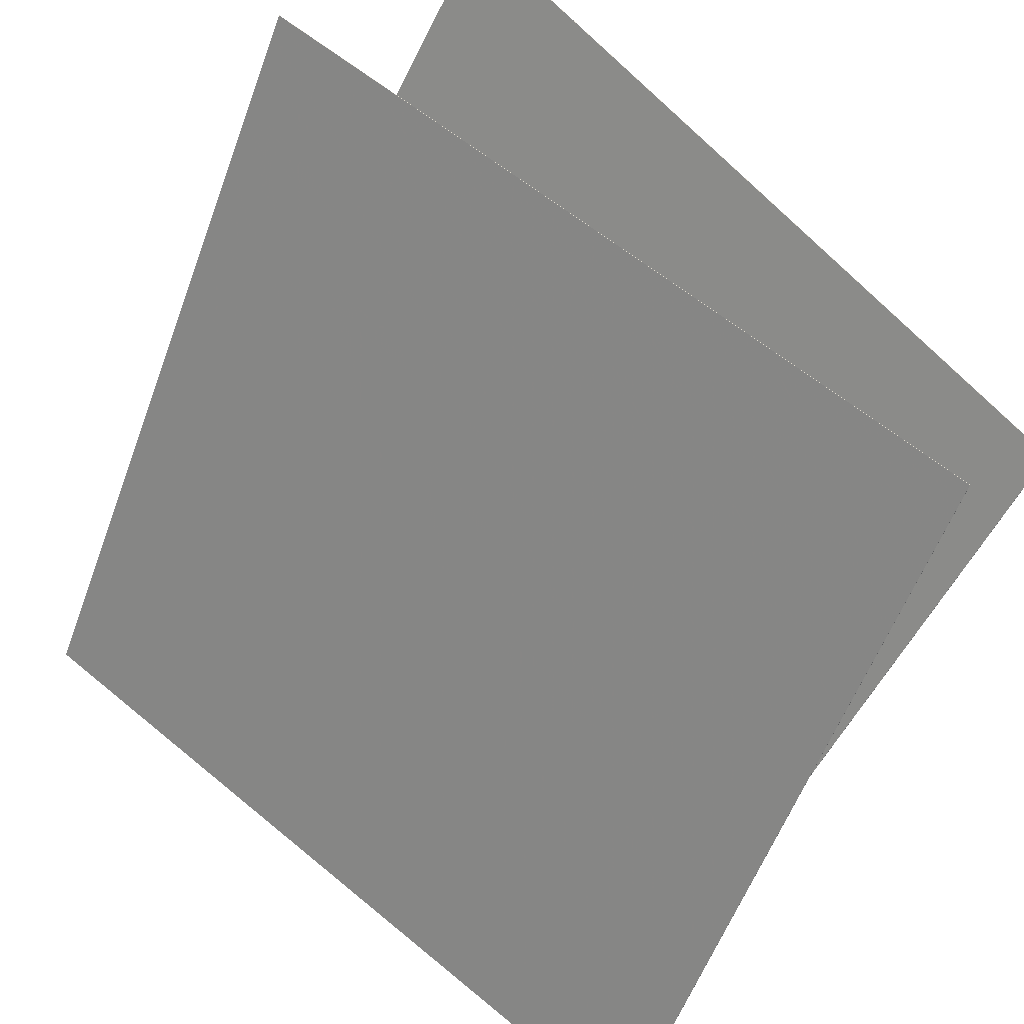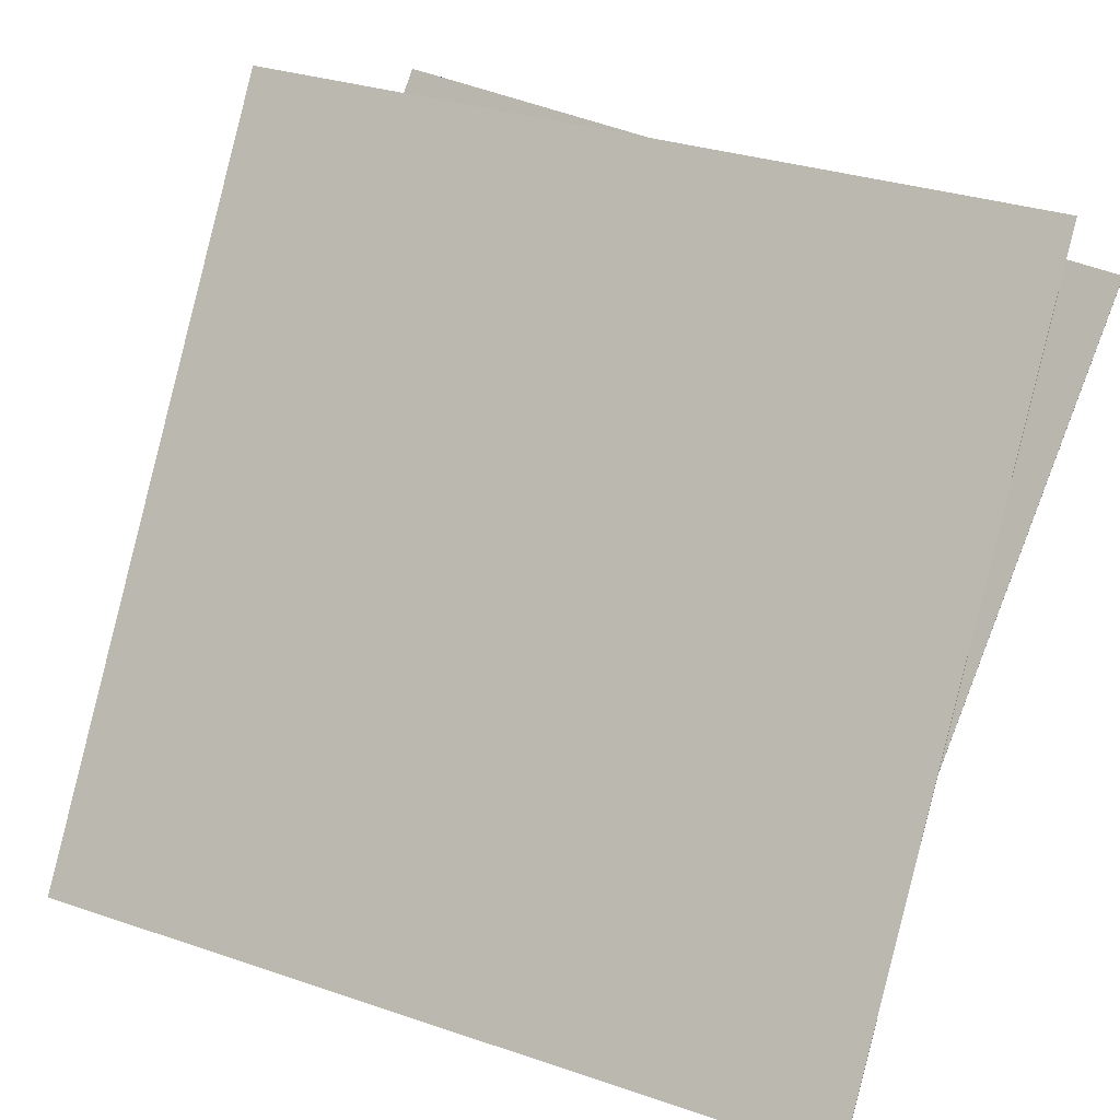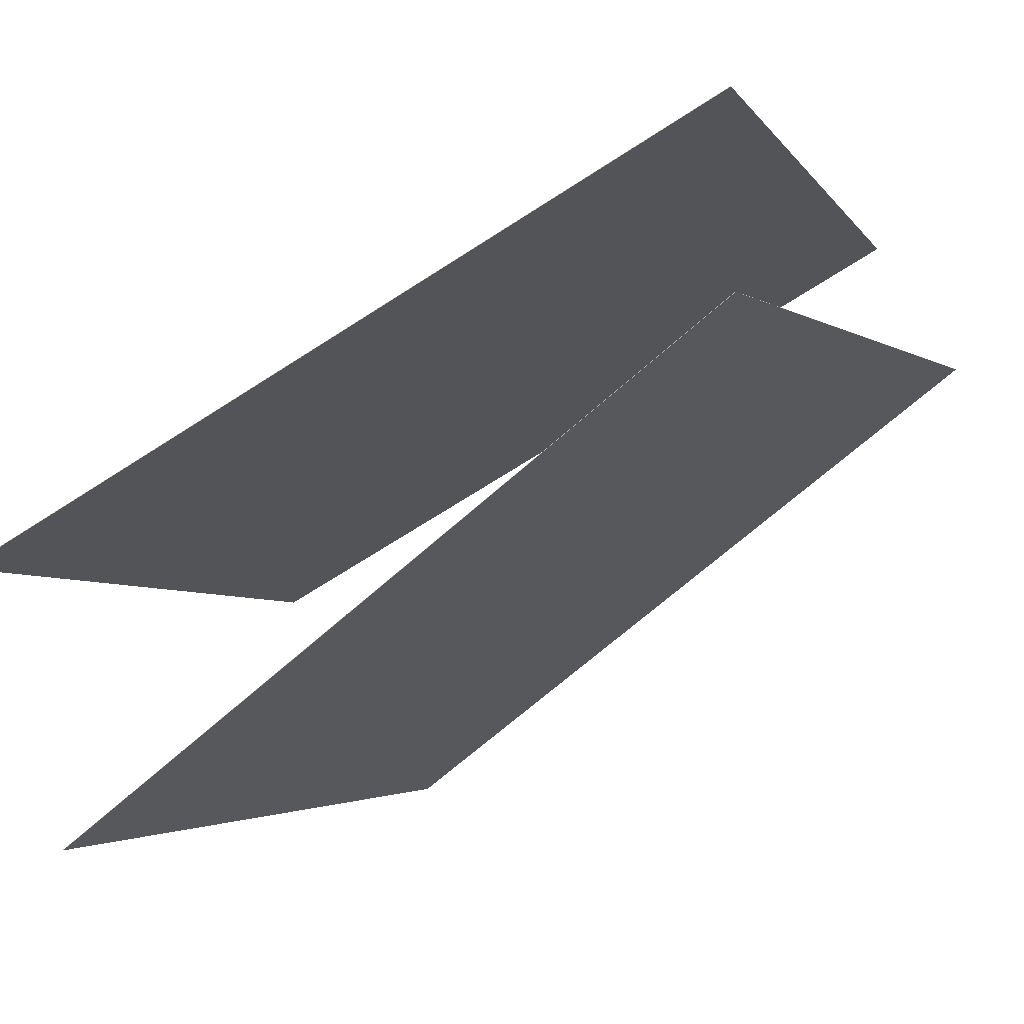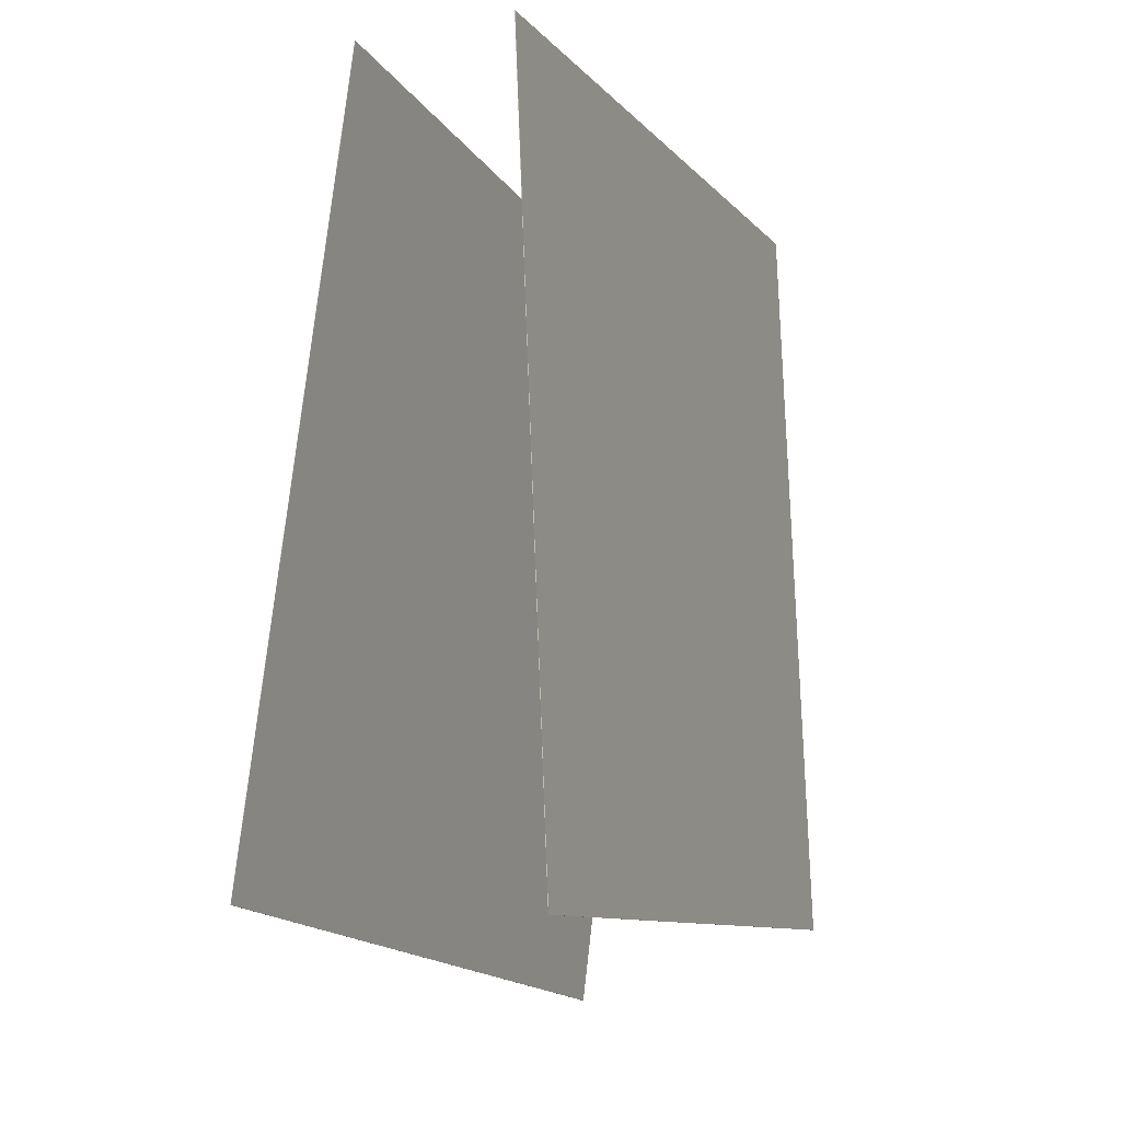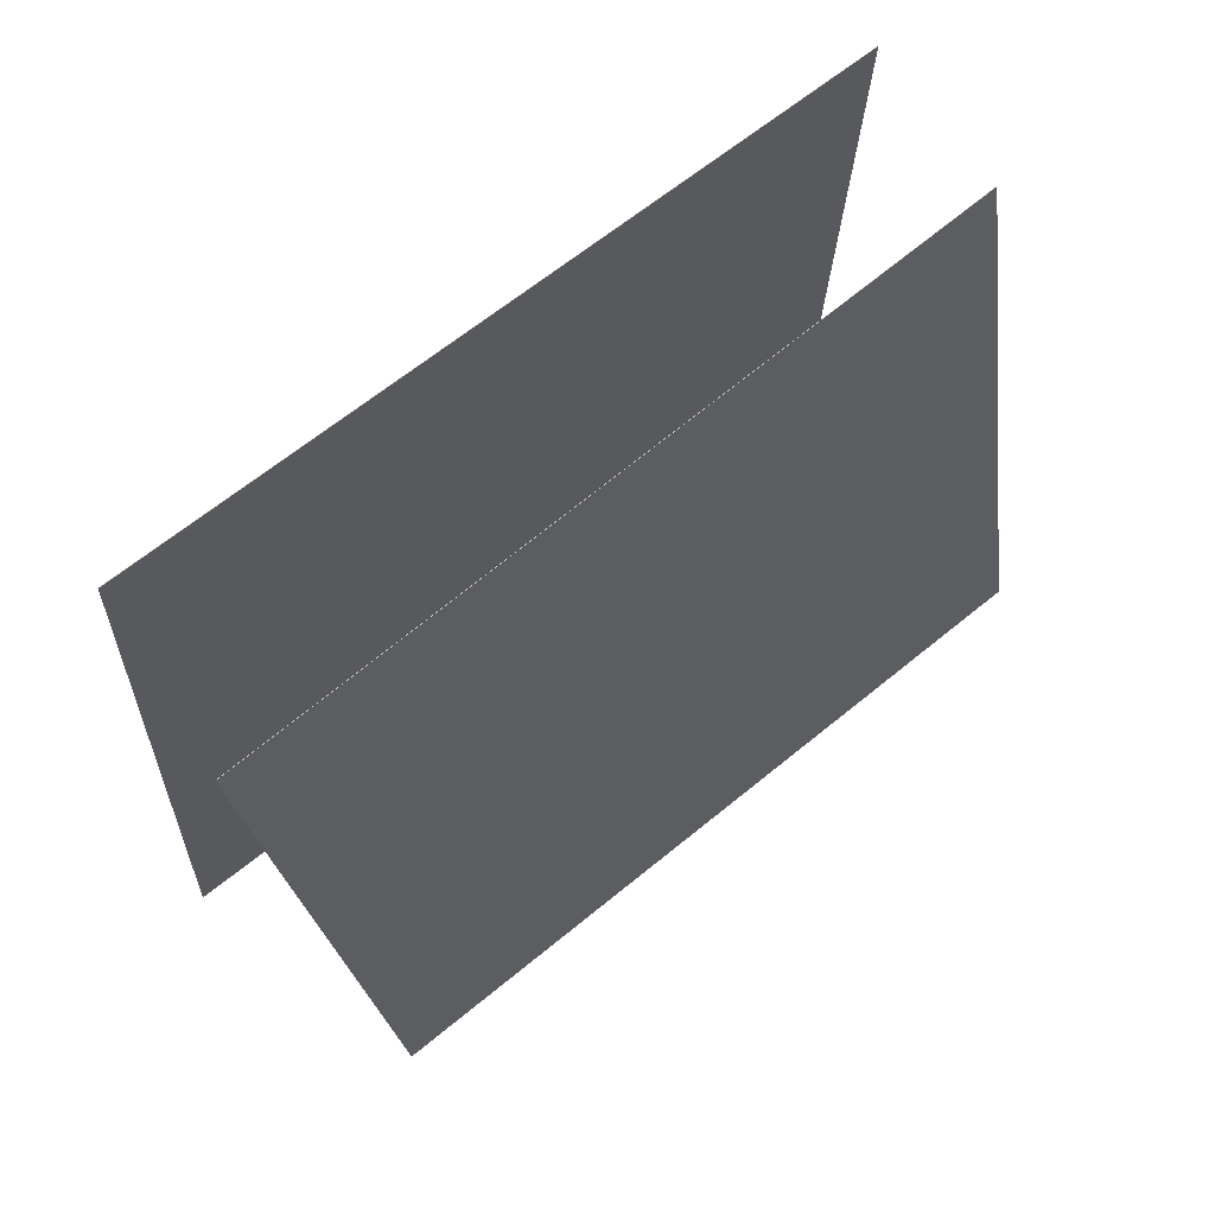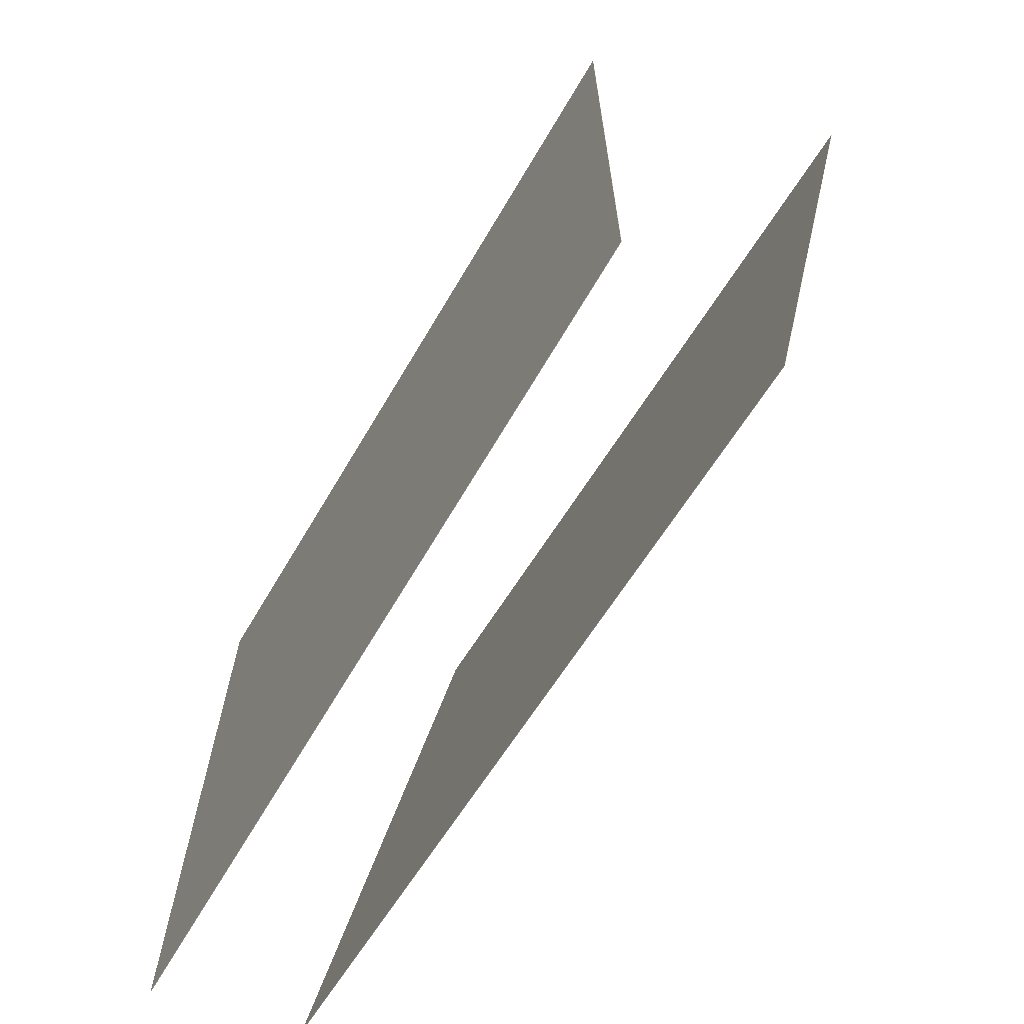
<metadata>
{"format":"obj","ext":"obj","renderer":"f3d","projection":"perspective","resolution":1024,"background":"white","views":[{"elev":57.7,"azim":133.1,"up":"+Z"},{"elev":28.3,"azim":119.4,"up":"+Z"},{"elev":-67.9,"azim":125.3,"up":"+Z"},{"elev":-9.9,"azim":-9.3,"up":"+Y"},{"elev":65.8,"azim":-160.2,"up":"+Y"},{"elev":19.7,"azim":-177.8,"up":"+Z"}]}
</metadata>
<code>
v 0.3727 0.524 -0.3889
v 0.3723 0.524 -0.3891
v -0.1288 0.5118 0.4516
v -0.1292 0.5118 0.4513
v 0.4094 -0.4529 -0.3813
v 0.4089 -0.4529 -0.3815
v -0.09211 -0.4652 0.4592
v -0.09256 -0.4652 0.4589
f 1.0 7.0 5.0
f 1.0 3.0 7.0
f 1.0 4.0 3.0
f 1.0 2.0 4.0
f 3.0 8.0 7.0
f 3.0 4.0 8.0
f 5.0 7.0 8.0
f 5.0 8.0 6.0
f 1.0 5.0 6.0
f 1.0 6.0 2.0
f 2.0 6.0 8.0
f 2.0 8.0 4.0
v 0.1022 -0.5482 -0.4614
v -0.4124 -0.4536 0.3639
v 0.2217 0.42 -0.4979
v -0.293 0.5145 0.3275
v 0.1026 -0.5482 -0.4612
v -0.4121 -0.4537 0.3641
v 0.222 0.42 -0.4976
v -0.2926 0.5145 0.3277
f 9.0 15.0 13.0
f 9.0 11.0 15.0
f 9.0 12.0 11.0
f 9.0 10.0 12.0
f 11.0 16.0 15.0
f 11.0 12.0 16.0
f 13.0 15.0 16.0
f 13.0 16.0 14.0
f 9.0 13.0 14.0
f 9.0 14.0 10.0
f 10.0 14.0 16.0
f 10.0 16.0 12.0

</code>
